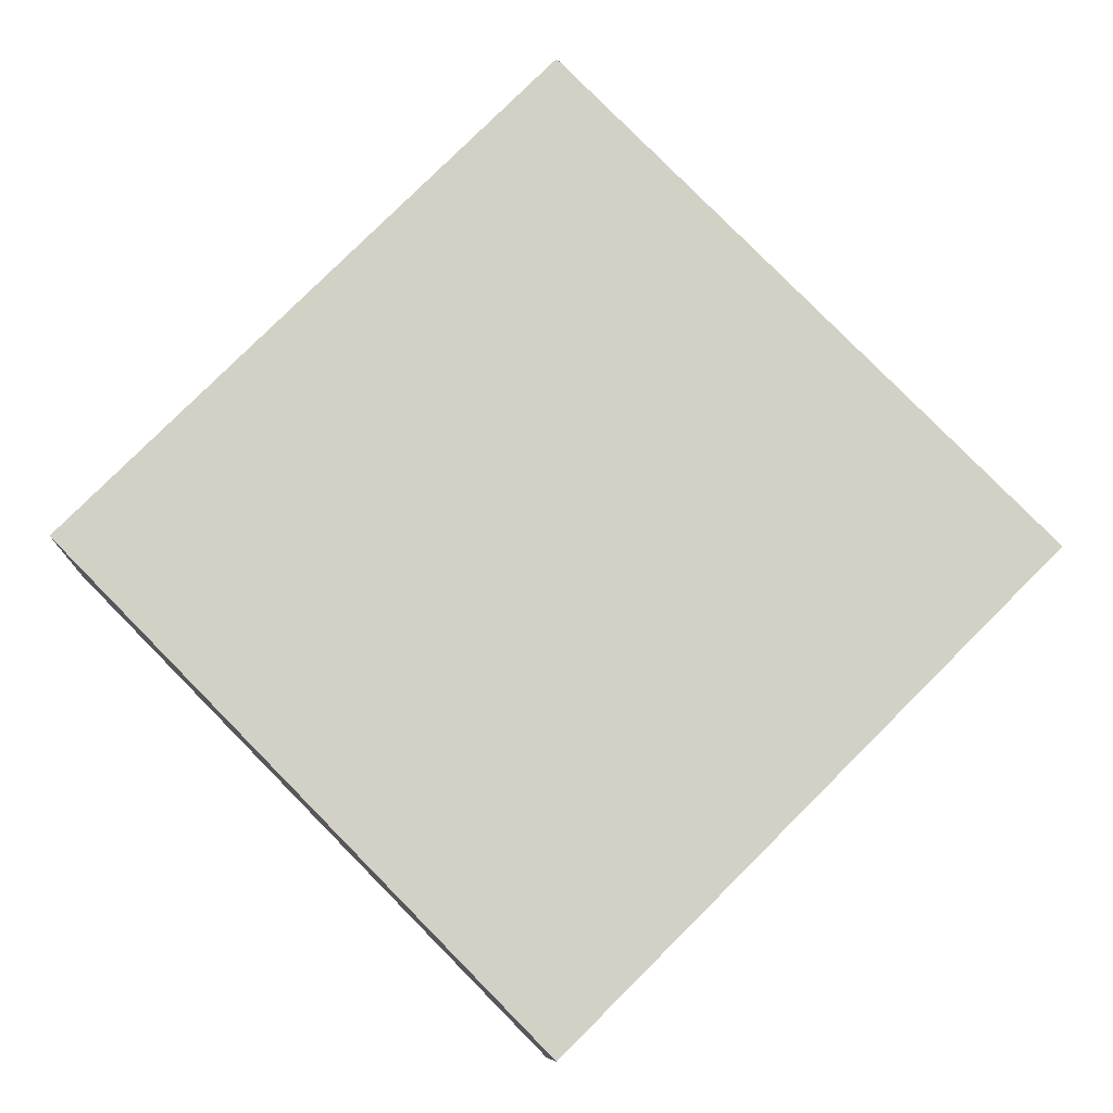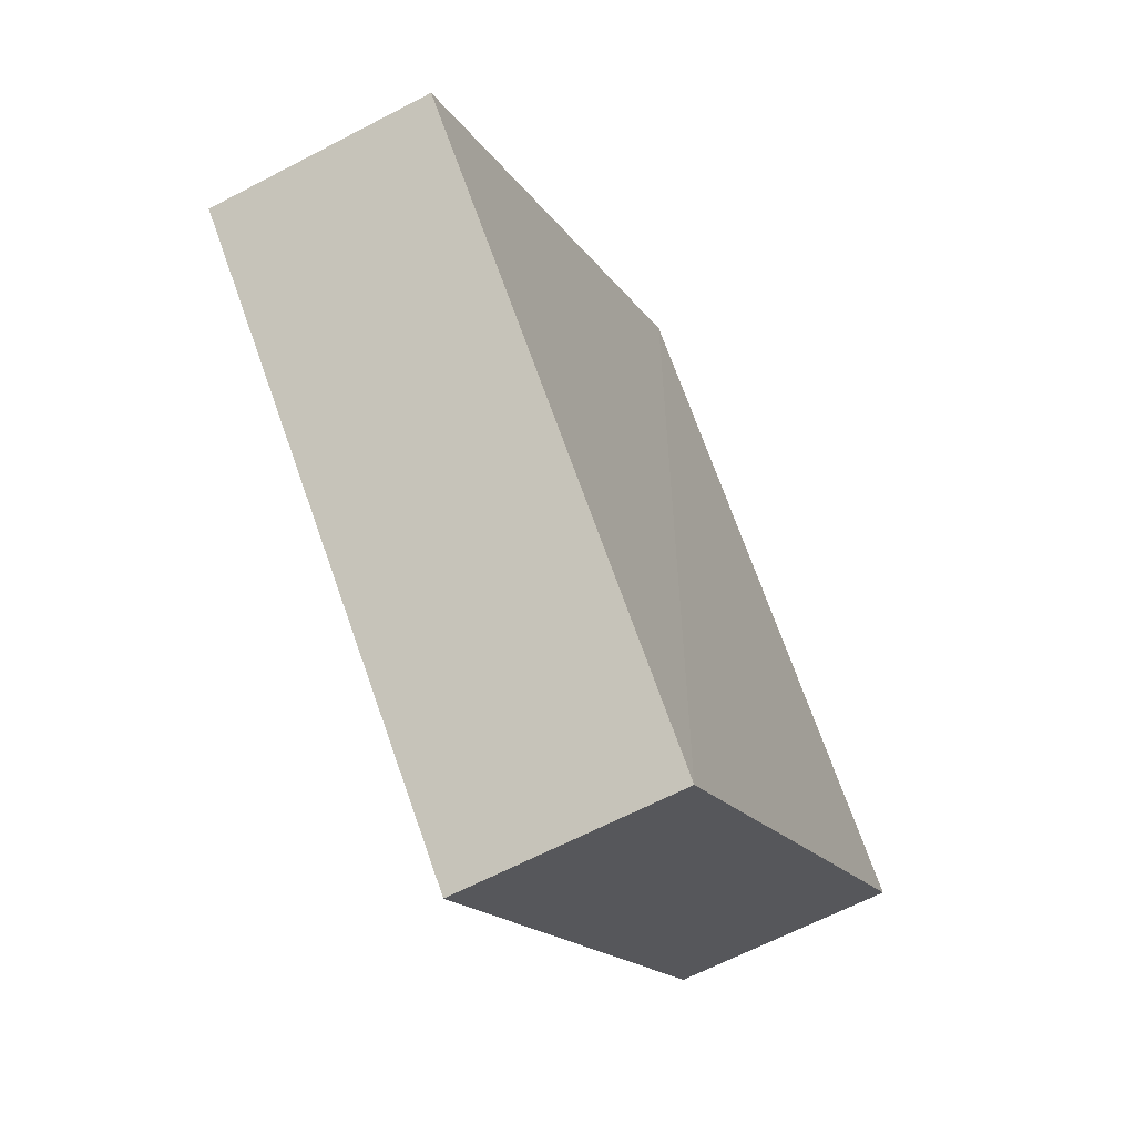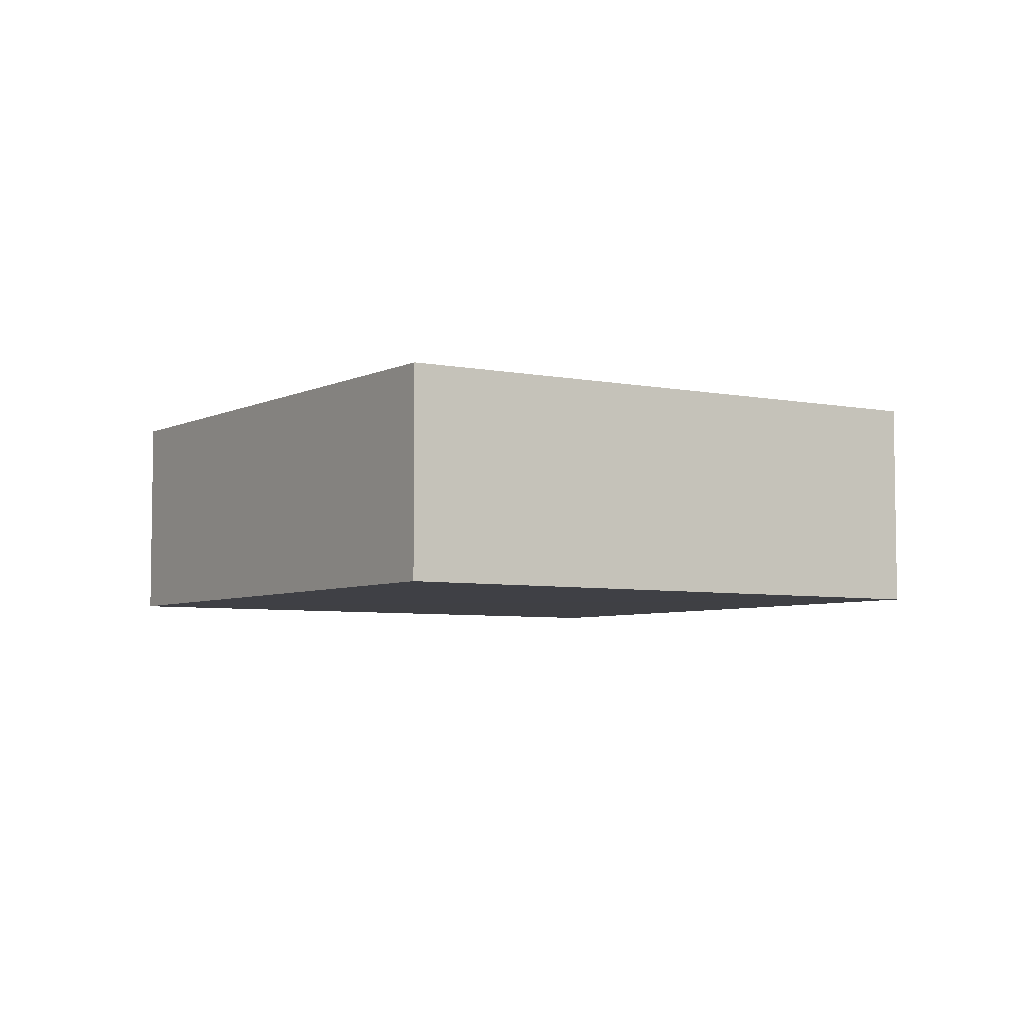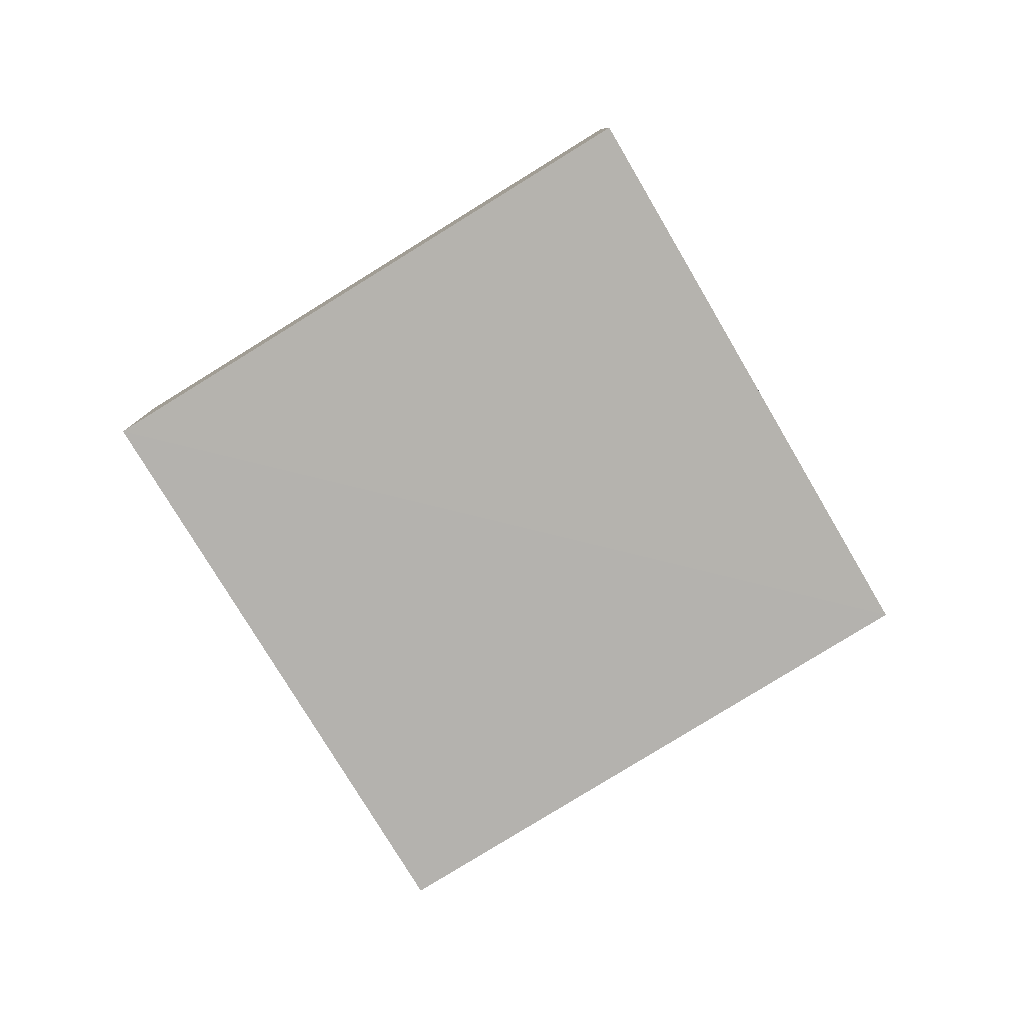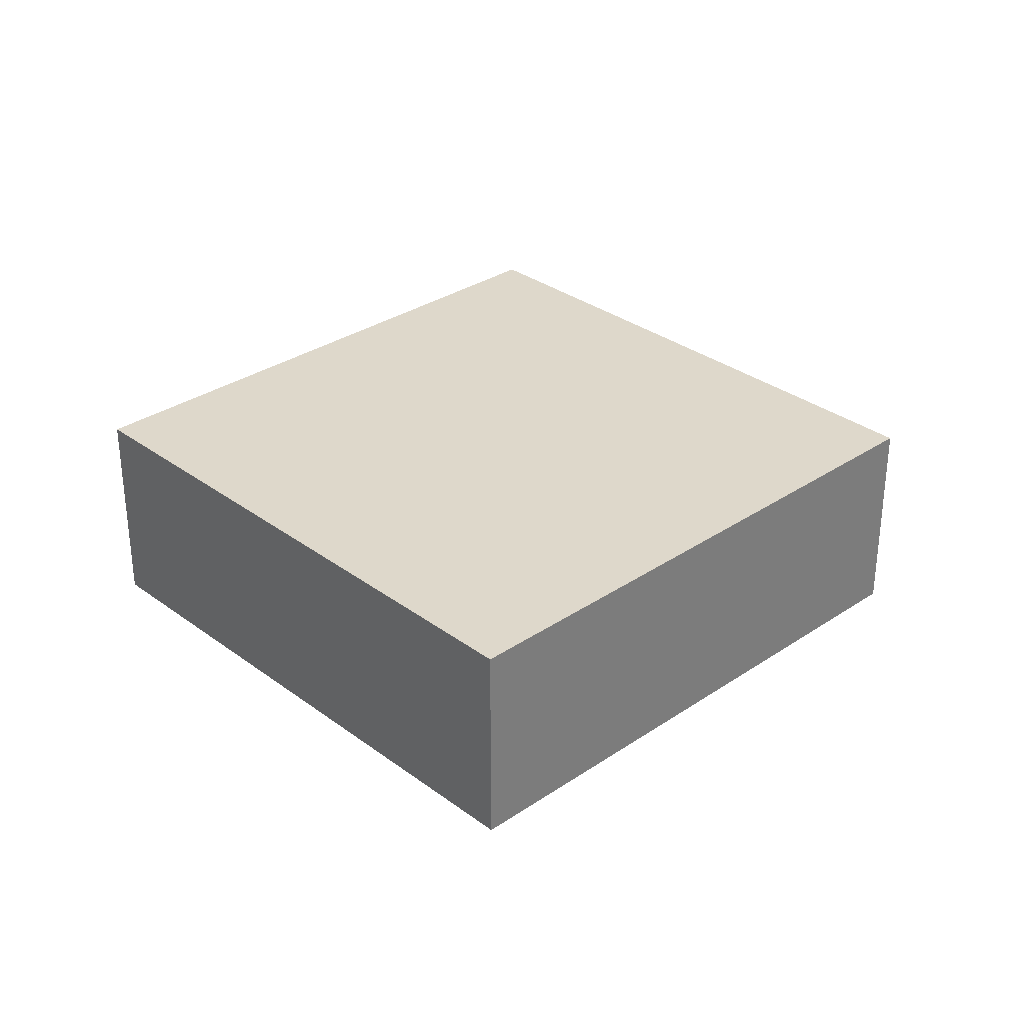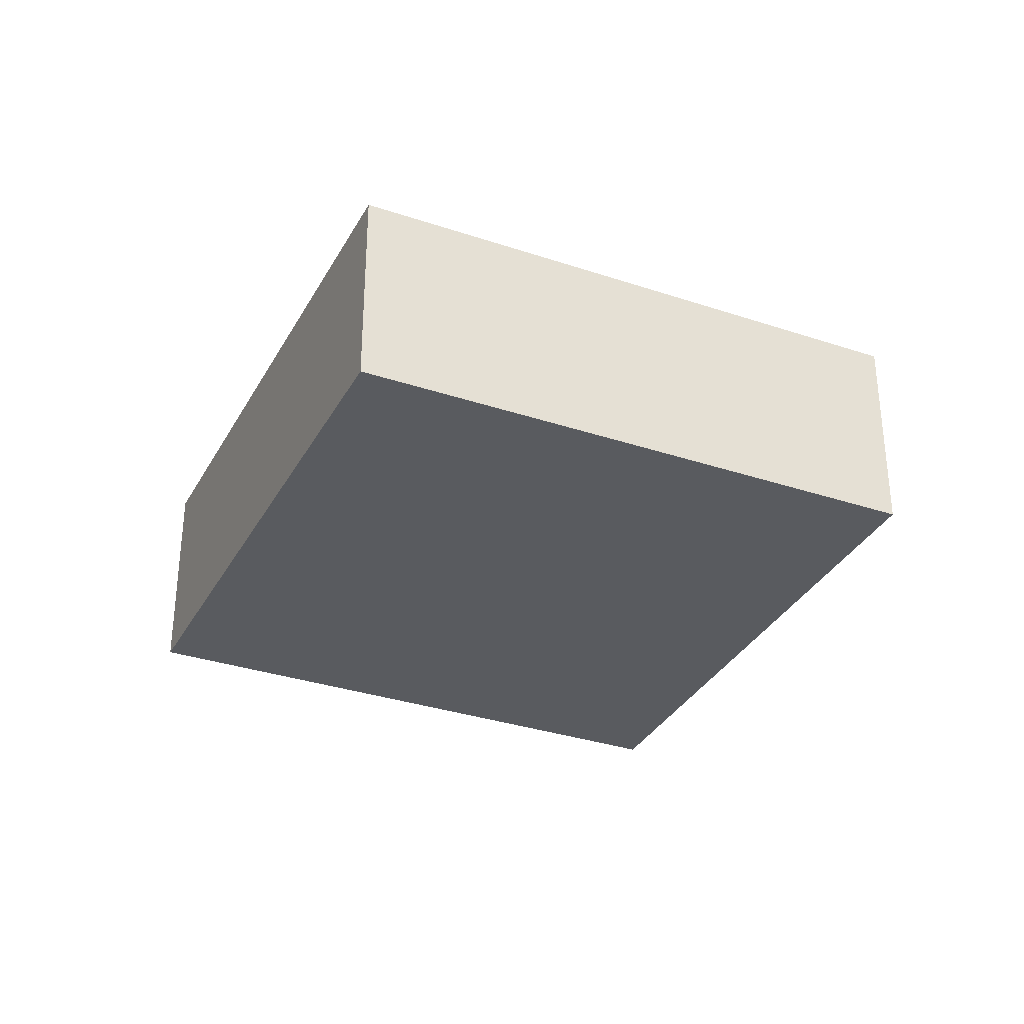
<metadata>
{"format":"obj","ext":"obj","renderer":"f3d","projection":"perspective","resolution":1024,"background":"white","views":[{"elev":-8.5,"azim":-3.5,"up":"+Y"},{"elev":-62.6,"azim":-62.0,"up":"+Y"},{"elev":-5.2,"azim":-78.3,"up":"+Z"},{"elev":-79.9,"azim":-103.4,"up":"+Z"},{"elev":31.6,"azim":1.2,"up":"+Z"},{"elev":-32.5,"azim":-159.7,"up":"+Z"}]}
</metadata>
<code>
o 3778
v 2214 1881 14.1
v 2214 1881 14.1
v 2214 1881 14.1
v 2214 1881 14.1
v 2214 1881 14.1
v 2214 1881 14.1
v 2214 1881 14.1
v 2214 1881 14.1
v 2214 1881 14.1
v 2214 1881 14.1
v 2214 1881 14.1
v 2214 1881 14.1
v 2214 1881 14.1
v 2214 1881 14.1
v 2214 1881 14.1
v 2214 1881 14.1
v 2214 1881 14.1
v 2214 1881 14.1
v 2214 1881 14.1
v 2214 1881 14.1
v 2214 1881 14.1
v 2214 1881 14.1
v 2214 1881 14.1
v 2214 1881 14.1
f 1 2 3
f 4 2 5
f 6 7 5
f 4 8 9
f 6 10 9
f 11 10 12
f 13 14 15
f 16 17 15
f 18 17 19
f 16 20 21
f 13 22 21
f 23 22 24

</code>
